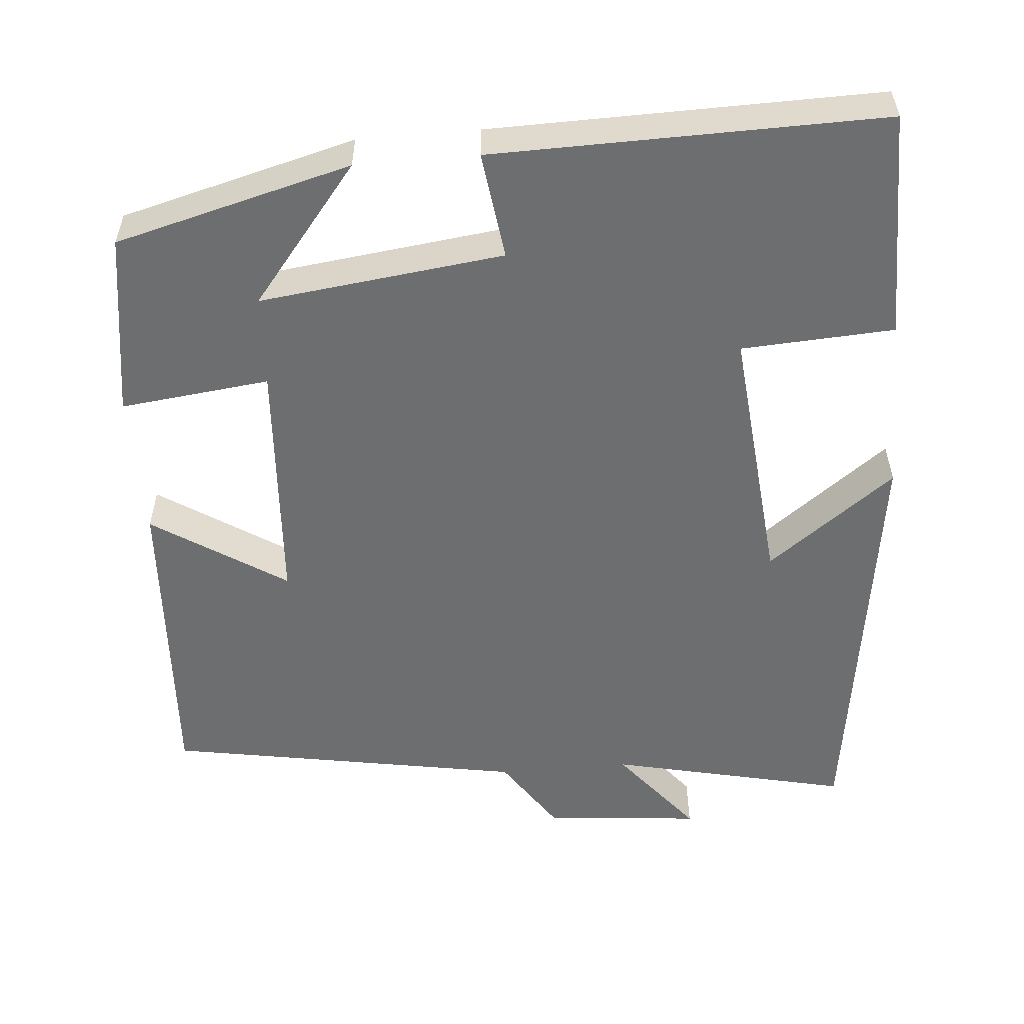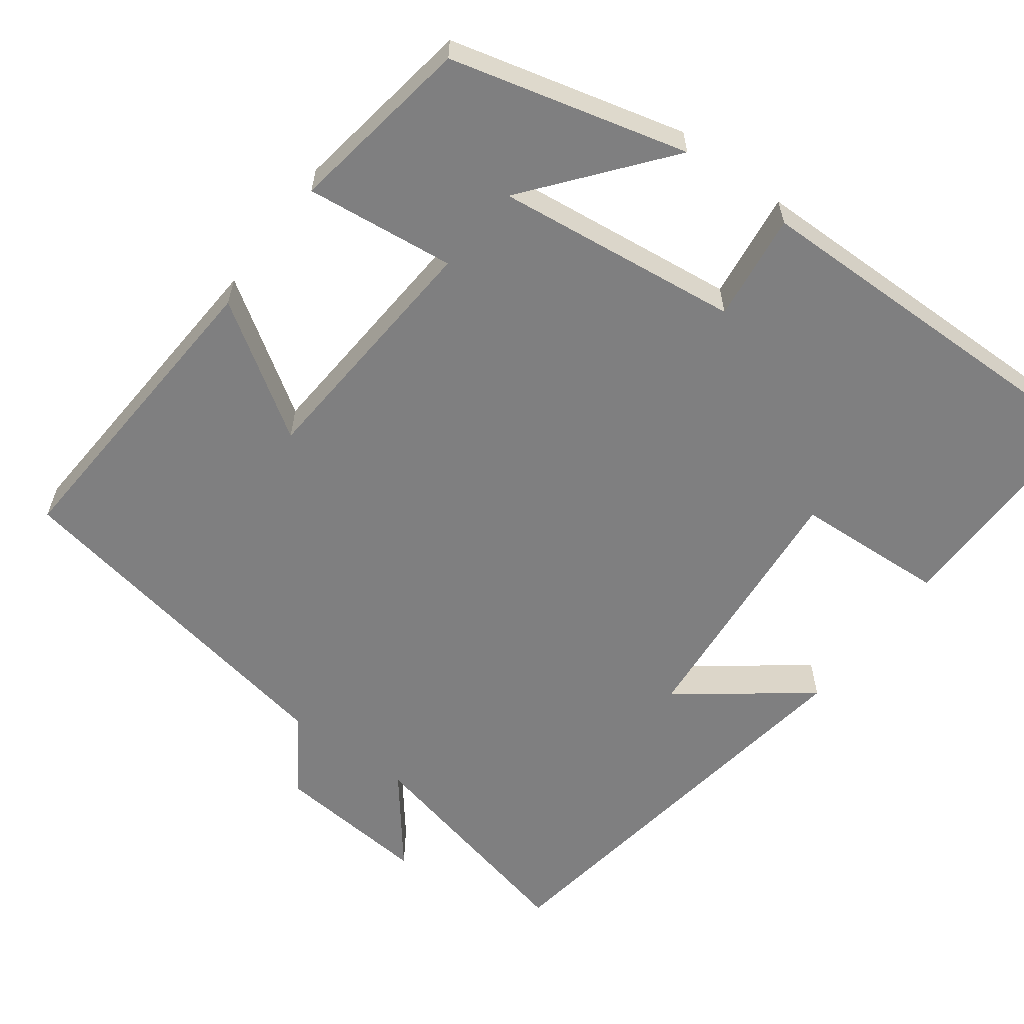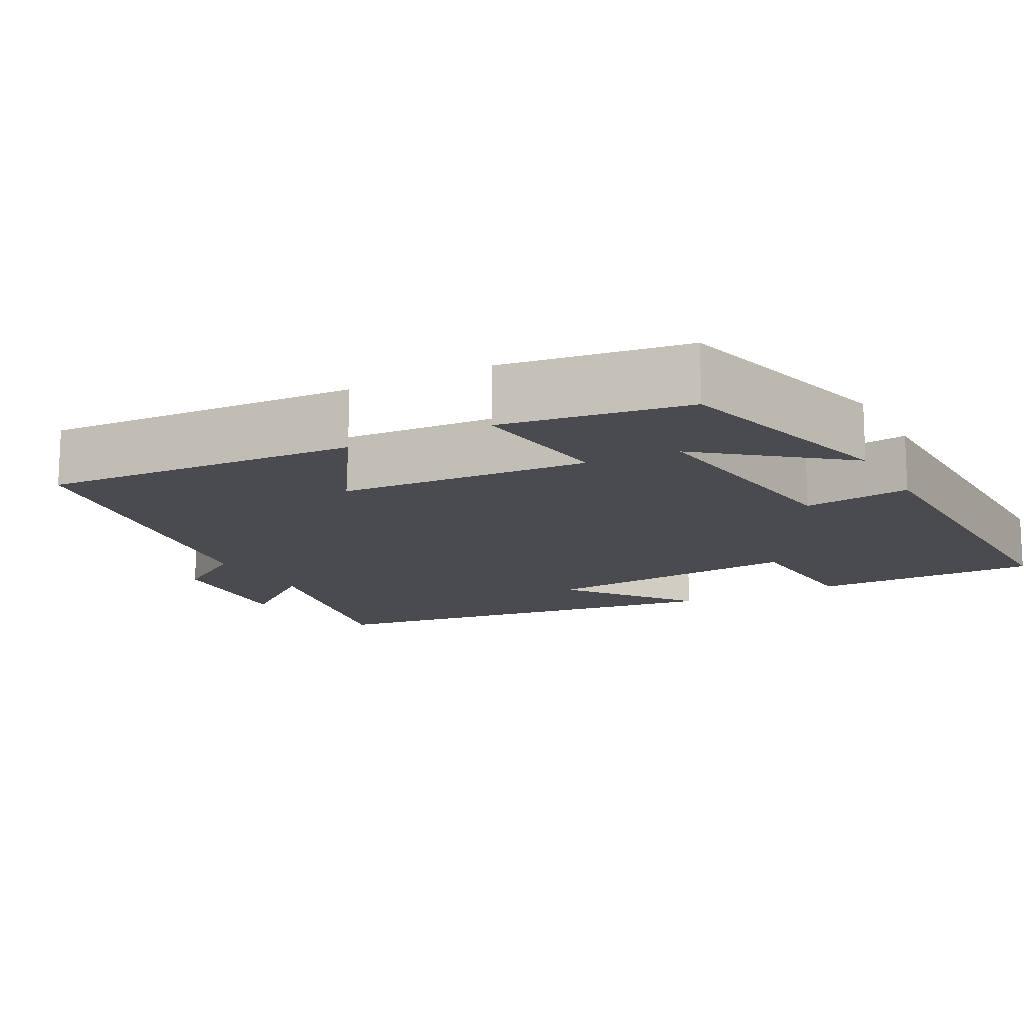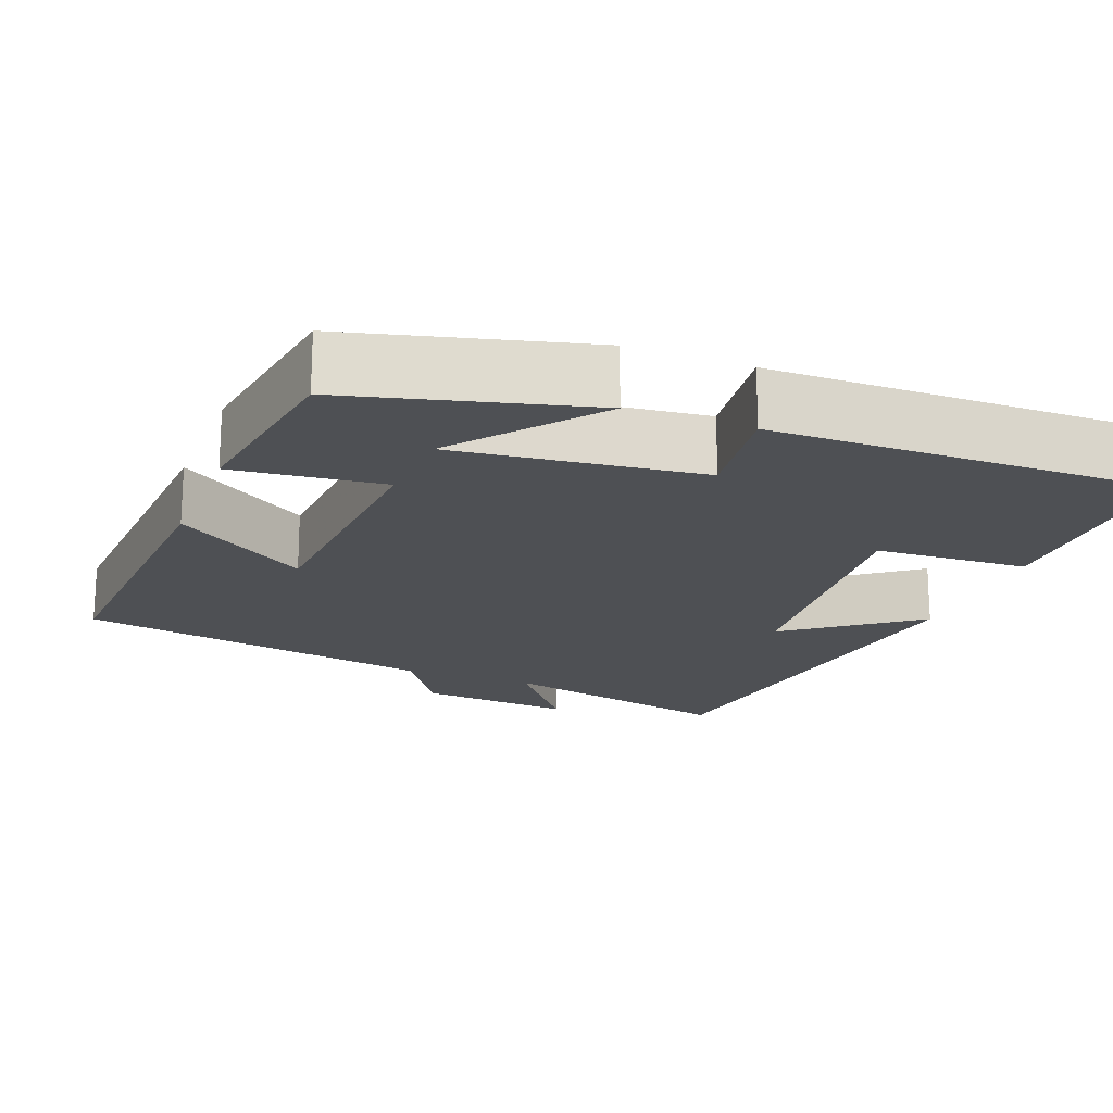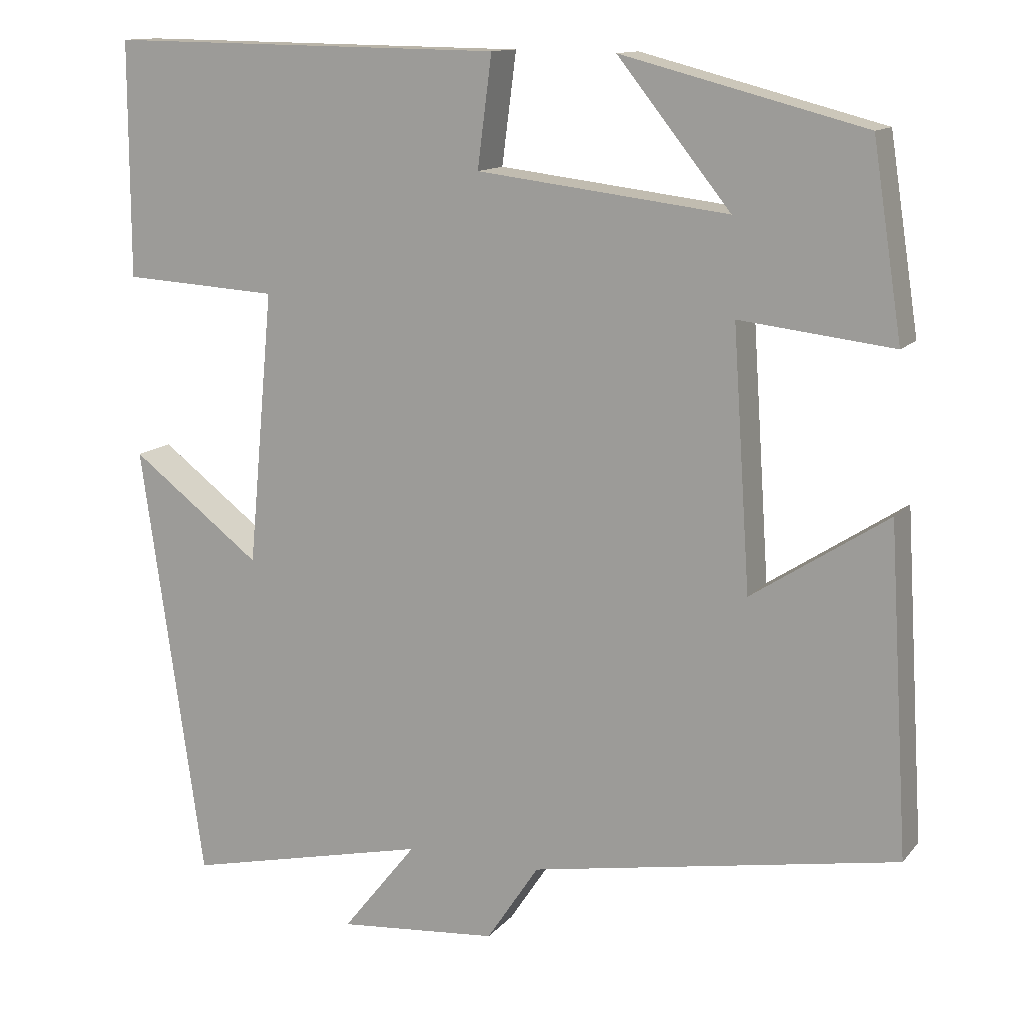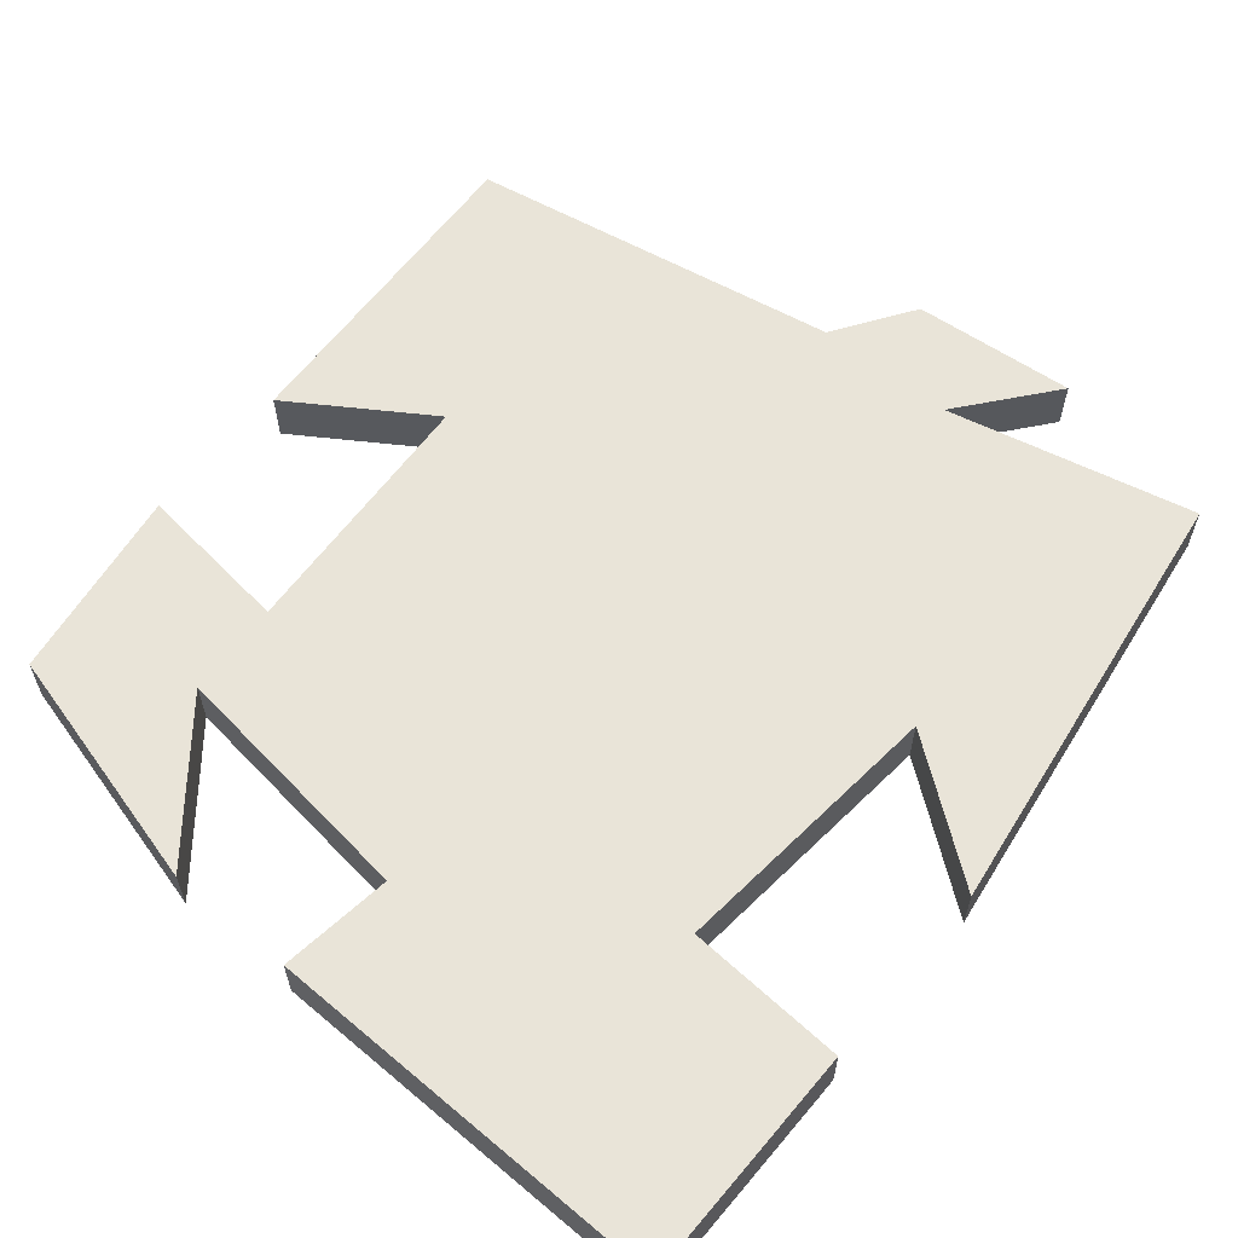
<metadata>
{"format":"obj","ext":"obj","renderer":"f3d","projection":"perspective","resolution":1024,"background":"white","views":[{"elev":-54.3,"azim":5.0,"up":"+Y"},{"elev":-59.7,"azim":-36.7,"up":"+Y"},{"elev":-14.0,"azim":-61.6,"up":"+Y"},{"elev":-18.9,"azim":-21.2,"up":"+Y"},{"elev":12.8,"azim":-155.8,"up":"+Z"},{"elev":60.2,"azim":39.8,"up":"+Y"}]}
</metadata>
<code>
v 0.421 0.07 -0.571
v 0.112 0.07 -0.5
v 0.206 0.07 -0.618
v 0.004 0.07 -0.6
v -0.062 0.07 -0.5
v -0.525 0.07 -0.417
v -0.5 0.07 -0.008
v -0.329 0.07 -0.12
v -0.307 0.07 0.204
v -0.5 0.07 0.182
v -0.463 0.07 0.421
v -0.158 0.07 0.5
v -0.3 0.07 0.323
v 0.016 0.07 0.361
v -0.002 0.07 0.5
v 0.5 0.07 0.507
v 0.5 0.07 0.211
v 0.303 0.07 0.2
v 0.335 0.07 -0.144
v 0.5 0.07 -0.019
v 0.421 0 -0.571
v 0.112 0 -0.5
v 0.206 0 -0.618
v 0.004 0 -0.6
v -0.062 0 -0.5
v -0.525 0 -0.417
v -0.5 0 -0.008
v -0.329 0 -0.12
v -0.307 0 0.204
v -0.5 0 0.182
v -0.463 0 0.421
v -0.158 0 0.5
v -0.3 0 0.323
v 0.016 0 0.361
v -0.002 0 0.5
v 0.5 0 0.507
v 0.5 0 0.211
v 0.303 0 0.2
v 0.335 0 -0.144
v 0.5 0 -0.019
f 19 20 1 2
f 18 19 2
f 15 16 17 18
f 14 15 18
f 13 14 18 2
f 10 11 12 13
f 9 10 13
f 9 13 2
f 8 9 2
f 5 6 7 8
f 5 8 2 3
f 3 4 5
f 22 21 40 39
f 22 39 38
f 38 37 36 35
f 38 35 34
f 22 38 34 33
f 33 32 31 30
f 33 30 29
f 22 33 29
f 22 29 28
f 28 27 26 25
f 23 22 28 25
f 25 24 23
f 1 21 22 2
f 2 22 23 3
f 3 23 24 4
f 4 24 25 5
f 5 25 26 6
f 6 26 27 7
f 7 27 28 8
f 8 28 29 9
f 9 29 30 10
f 10 30 31 11
f 11 31 32 12
f 12 32 33 13
f 13 33 34 14
f 14 34 35 15
f 15 35 36 16
f 16 36 37 17
f 17 37 38 18
f 18 38 39 19
f 19 39 40 20
f 20 40 21 1

</code>
